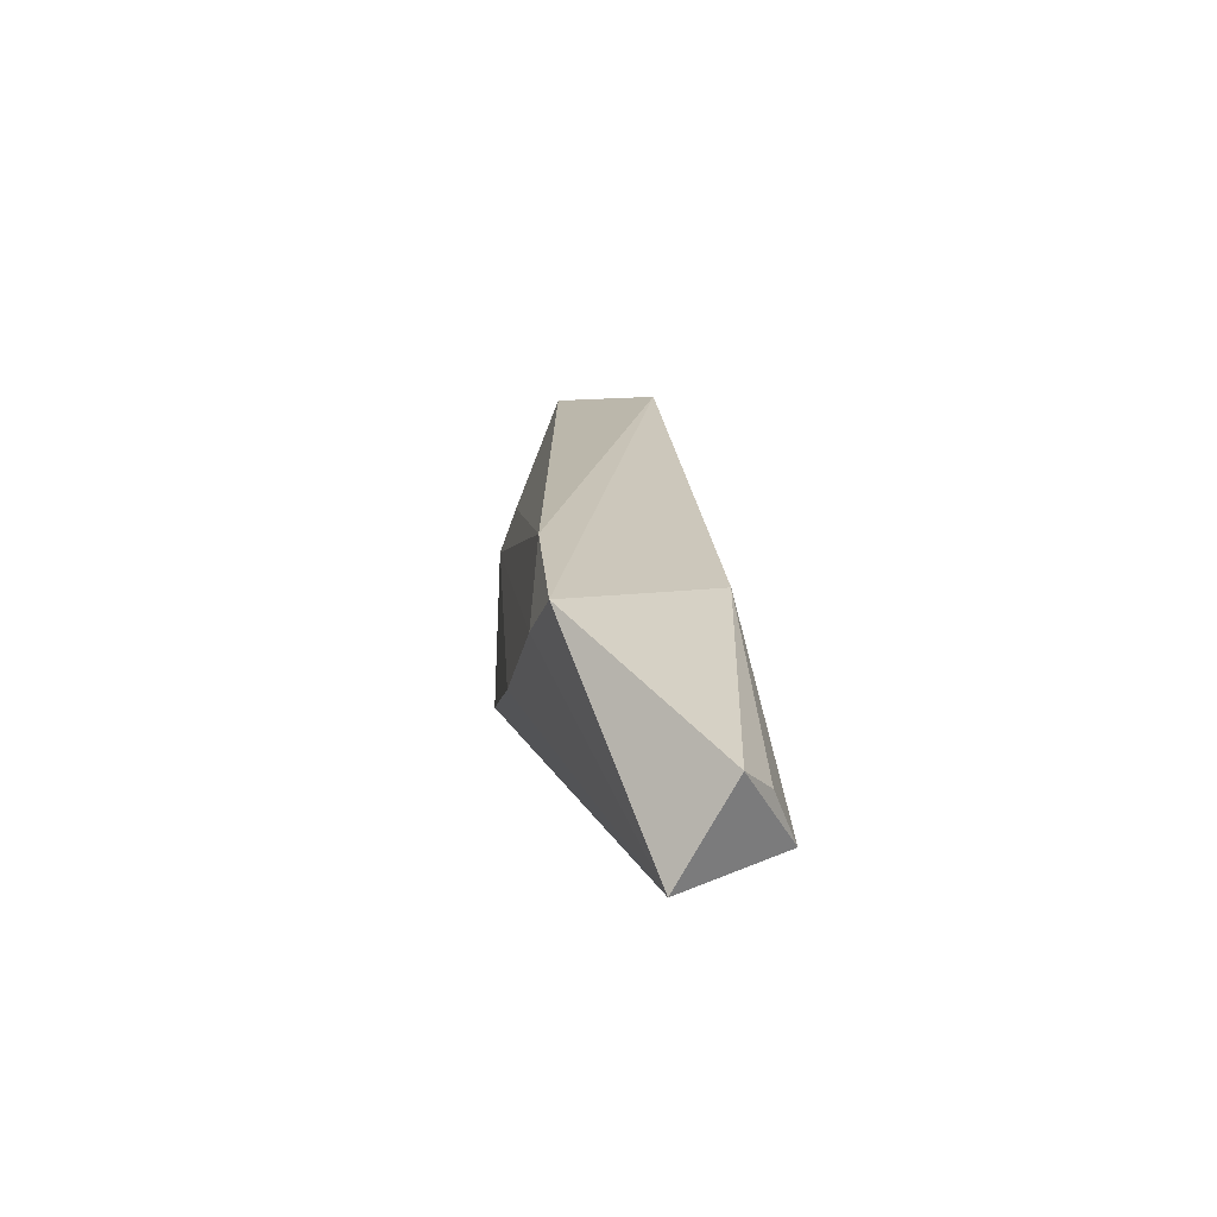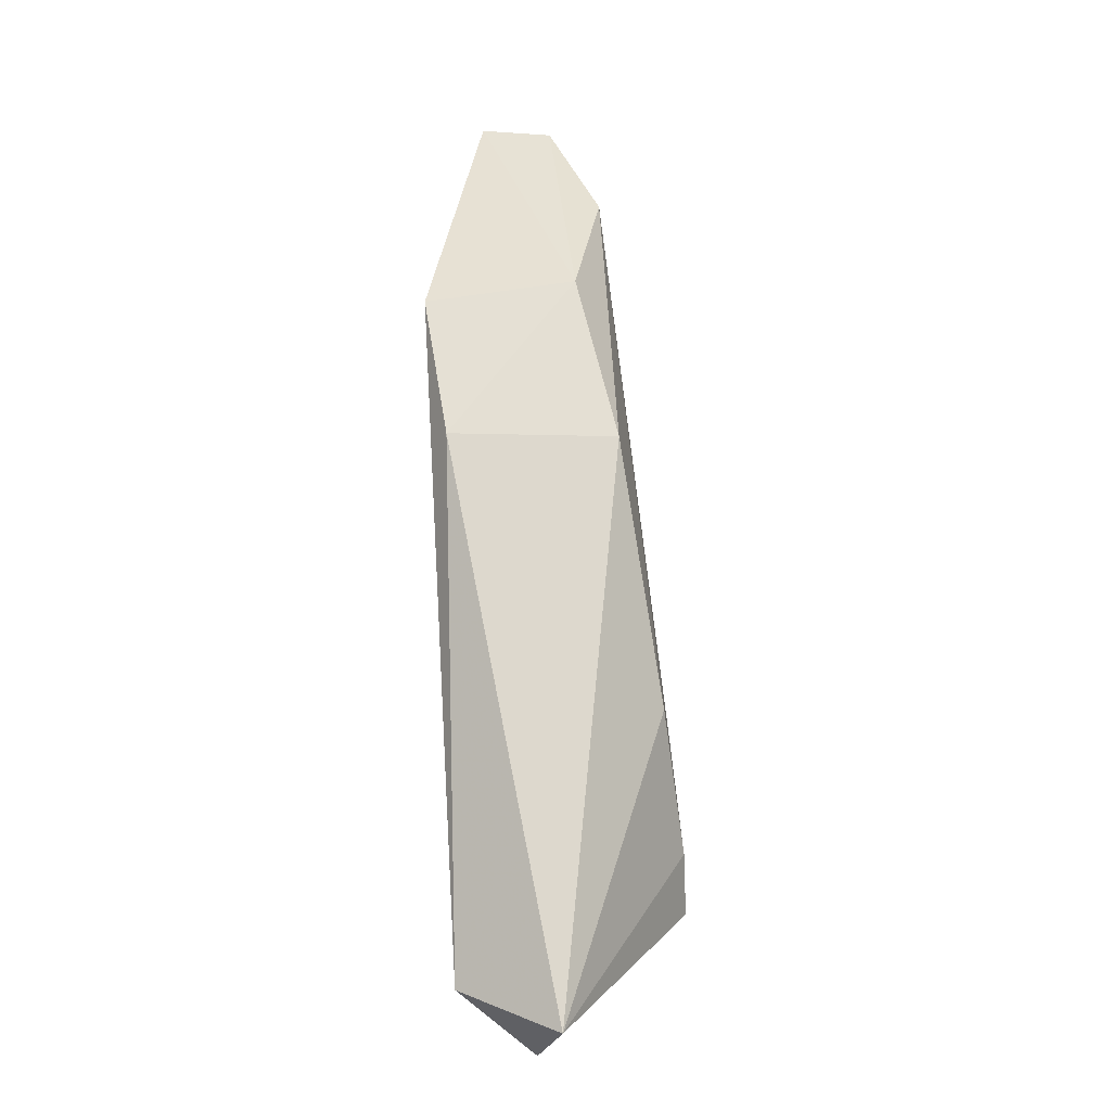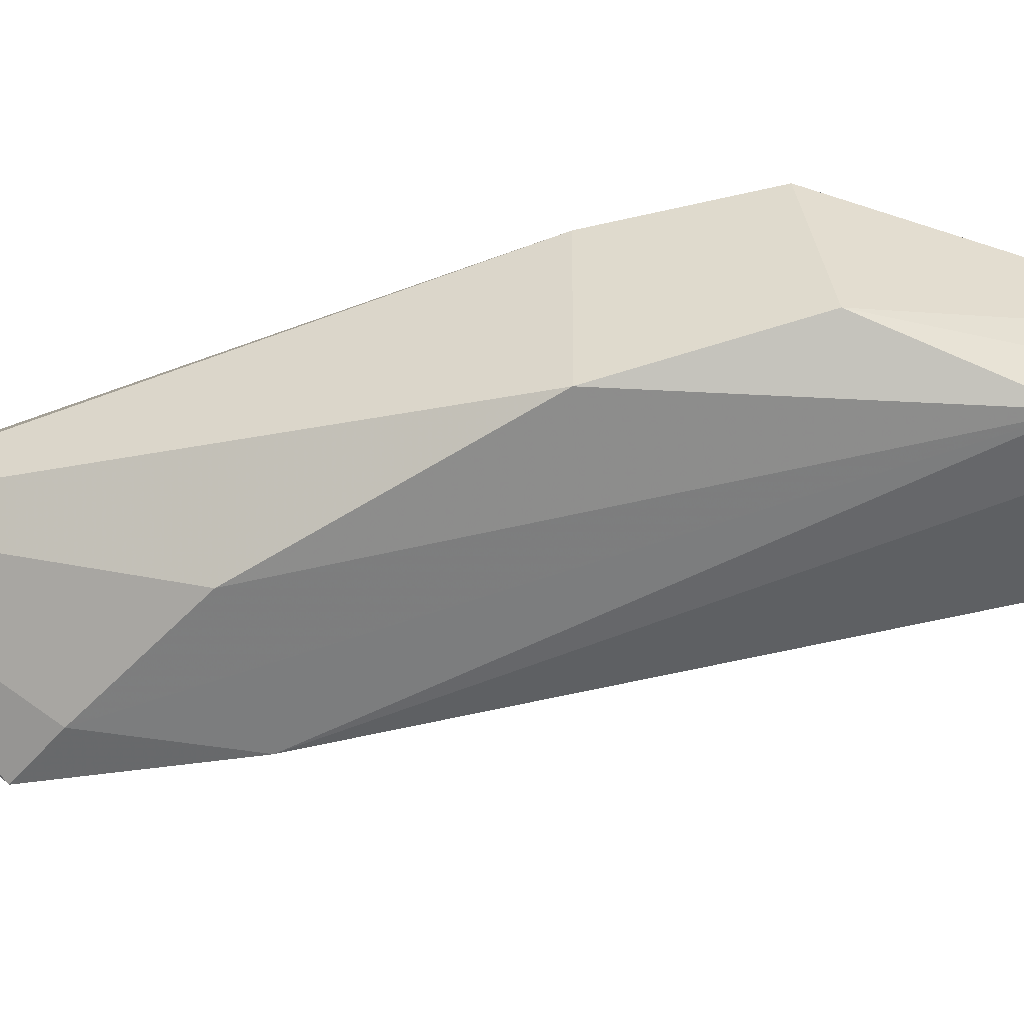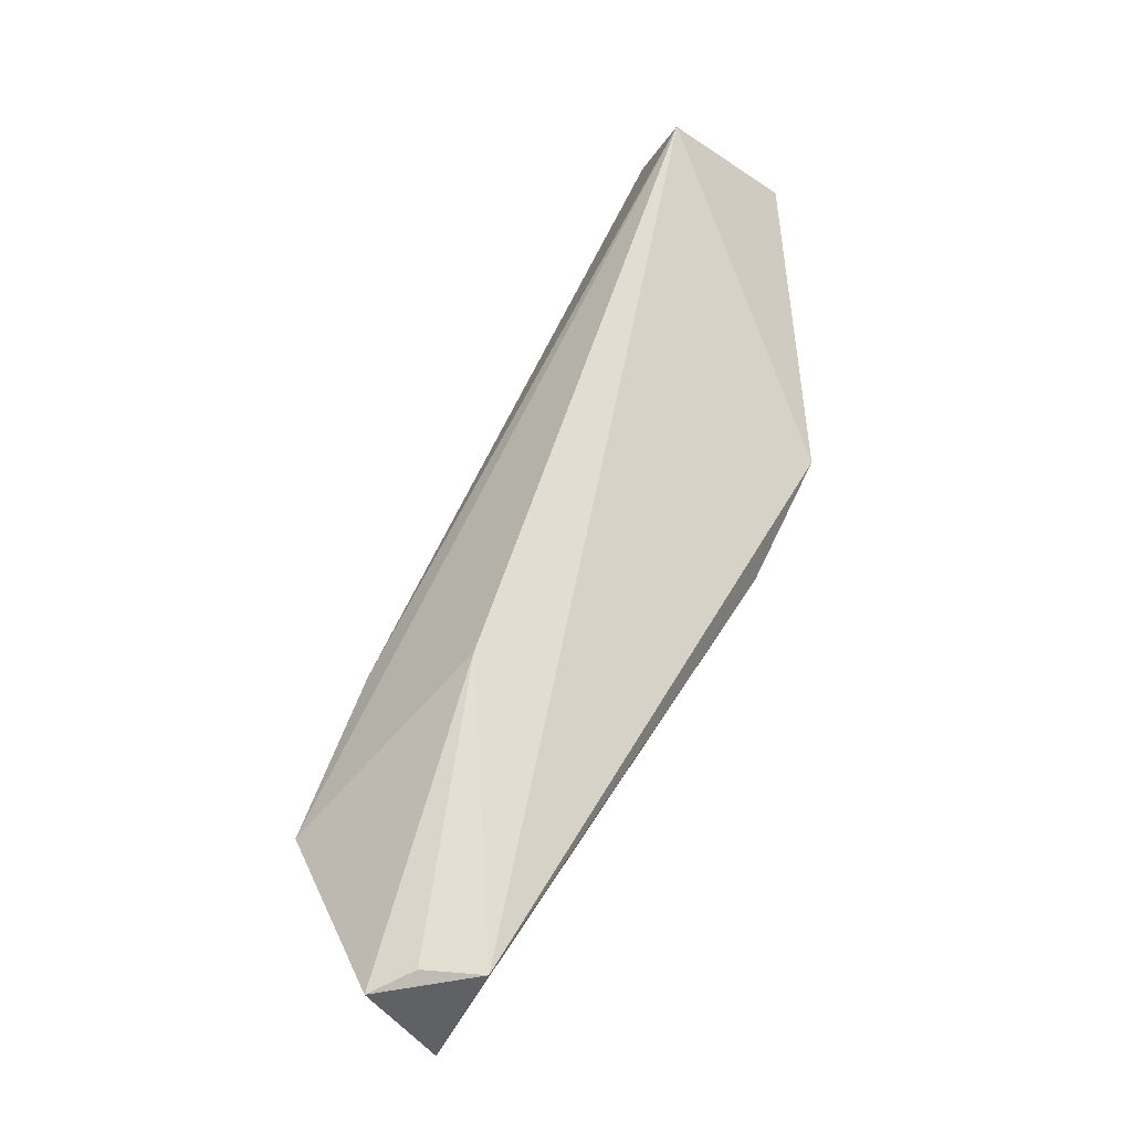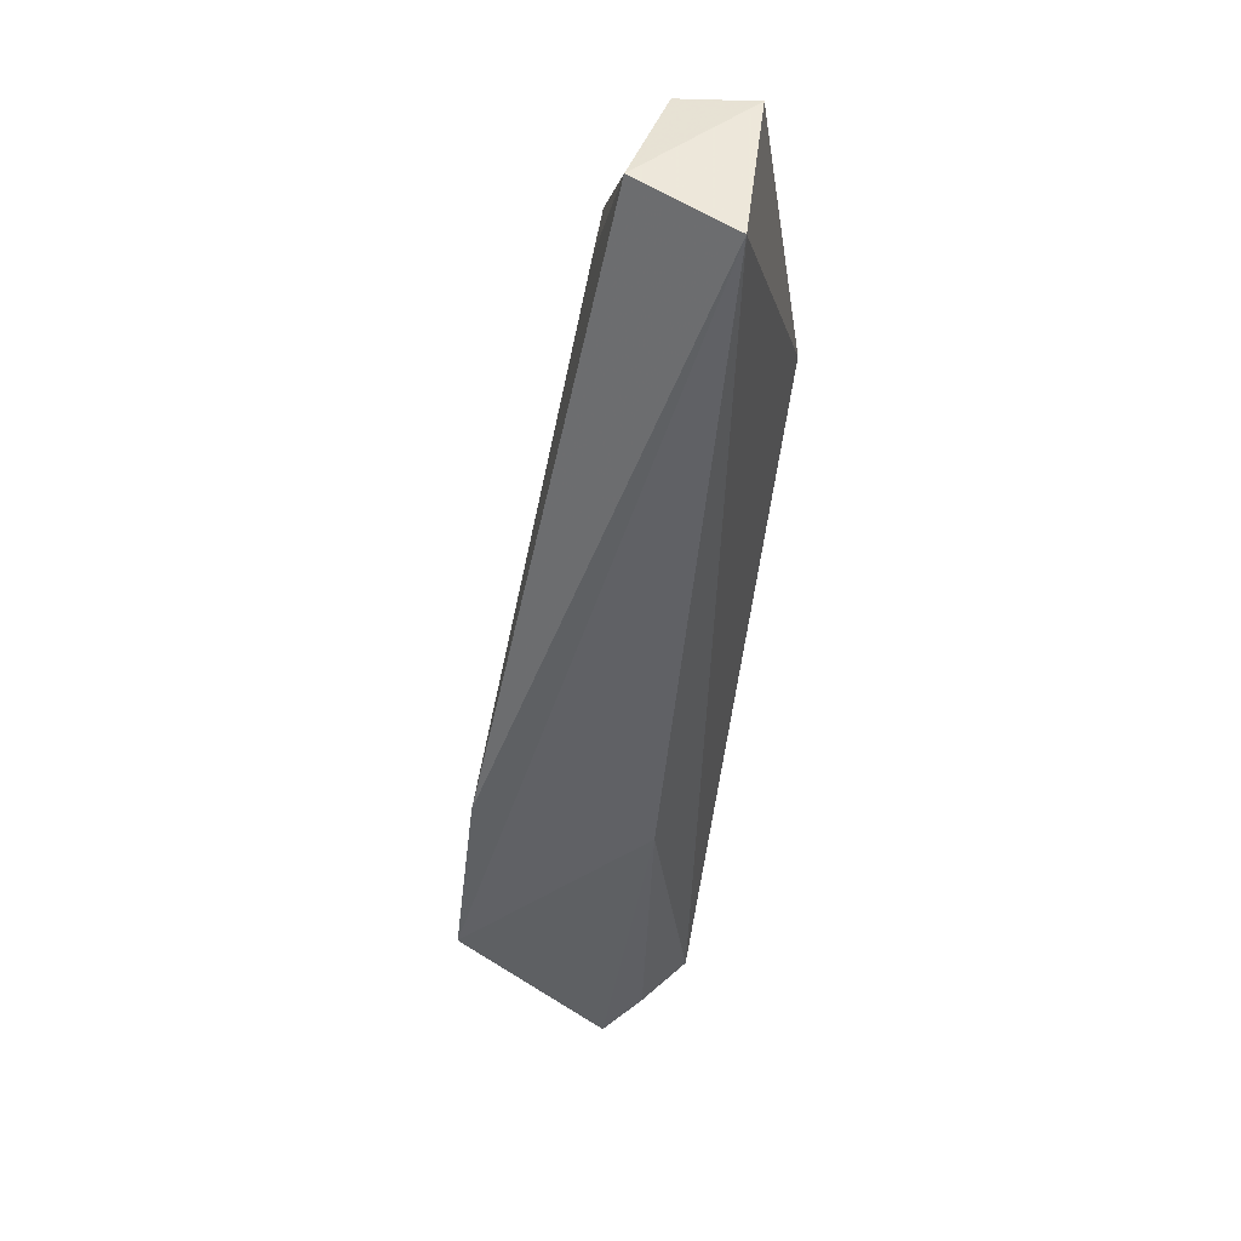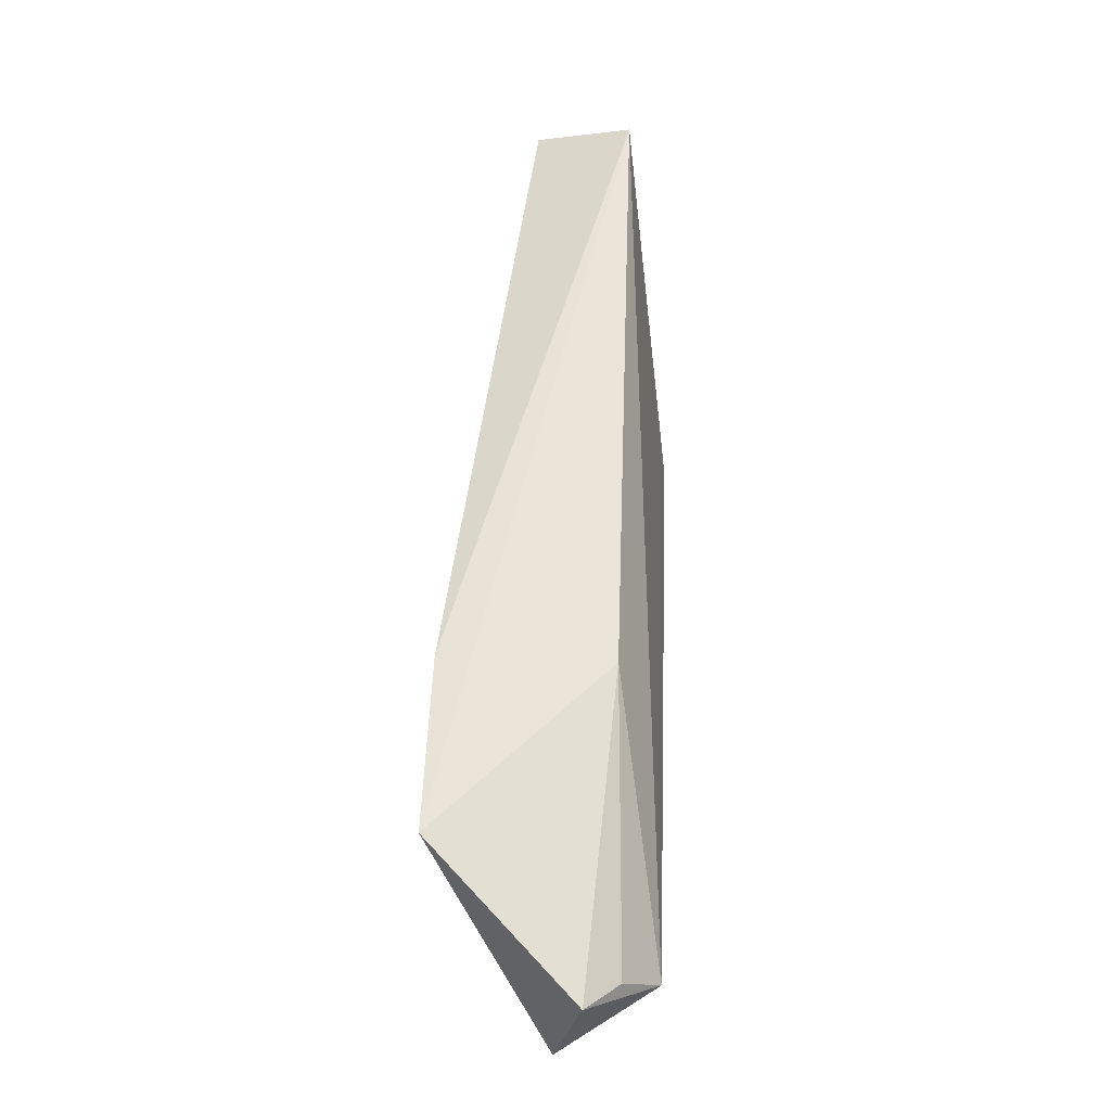
<metadata>
{"format":"obj","ext":"obj","renderer":"f3d","projection":"perspective","resolution":1024,"background":"white","views":[{"elev":-48.8,"azim":-103.9,"up":"+Y"},{"elev":-49.8,"azim":95.7,"up":"+Y"},{"elev":-57.6,"azim":73.8,"up":"+Z"},{"elev":-15.9,"azim":-35.1,"up":"+Y"},{"elev":62.1,"azim":-76.1,"up":"+Y"},{"elev":-7.9,"azim":-85.9,"up":"+Y"}]}
</metadata>
<code>
v 0.03455 0.02682 0.00483
v 0.03444 0.02024 0.005846
v 0.03264 0.01766 0.002155
v 0.02635 0.01537 0.001658
v 0.02663 0.01527 0.005103
v 0.03216 0.02742 0.003141
v 0.03432 0.02072 0.002833
v 0.03151 0.02738 0.005187
v 0.02671 0.008026 0.00386
v 0.03402 0.02401 0.002327
v 0.03312 0.01757 0.005481
v 0.02652 0.009303 0.005874
v 0.02492 0.01207 0.00158
v 0.02872 0.014 0.00168
v 0.03288 0.0242 0.002431
v 0.03437 0.02667 0.003361
v 0.02482 0.008979 0.004521
v 0.02611 0.01259 0.001518
v 0.02549 0.009399 0.00519
f 7 1 2
f 8 2 1
f 8 1 6
f 8 6 4
f 10 7 3
f 11 7 2
f 11 3 7
f 11 9 3
f 12 8 5
f 12 2 8
f 12 11 2
f 12 9 11
f 13 8 4
f 13 5 8
f 14 10 3
f 14 3 9
f 15 10 4
f 15 4 6
f 15 6 10
f 16 10 6
f 16 6 1
f 16 1 7
f 16 7 10
f 17 5 13
f 17 13 9
f 17 9 12
f 18 4 10
f 18 10 14
f 18 13 4
f 18 14 9
f 18 9 13
f 19 17 12
f 19 12 5
f 19 5 17

</code>
